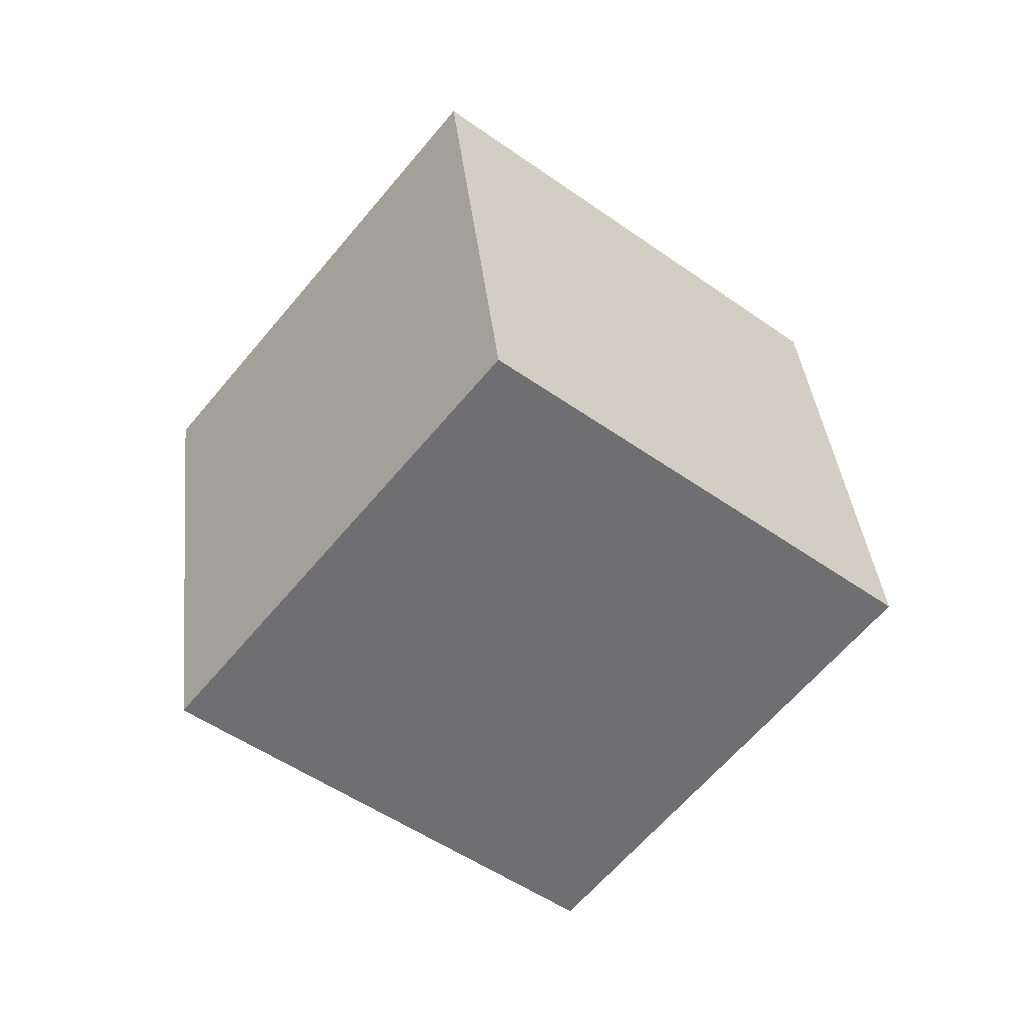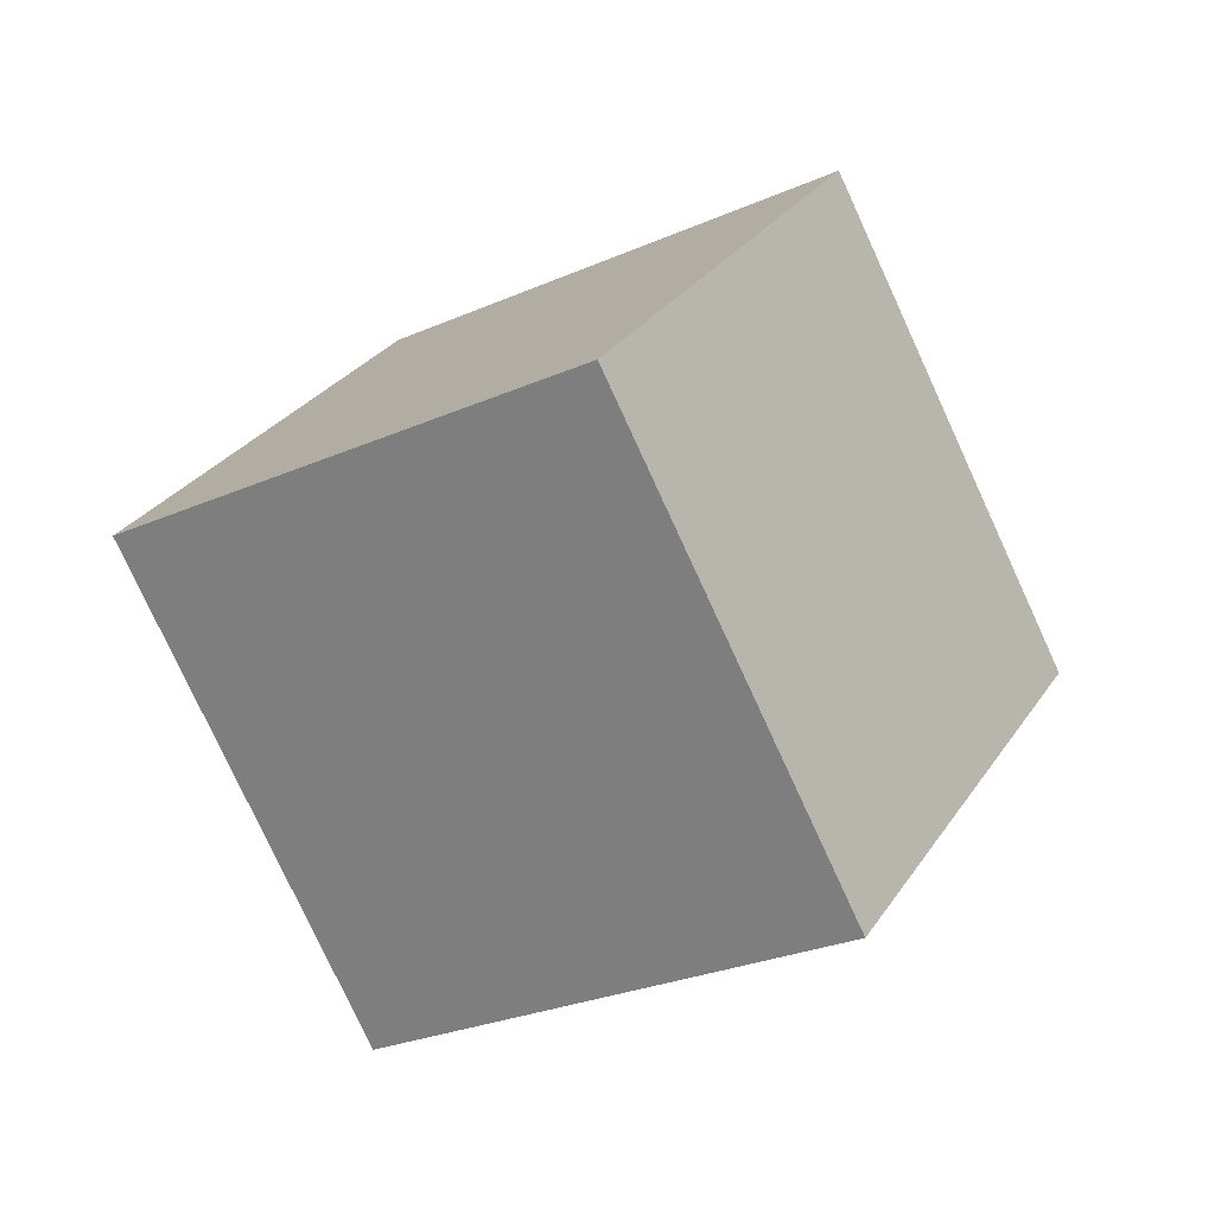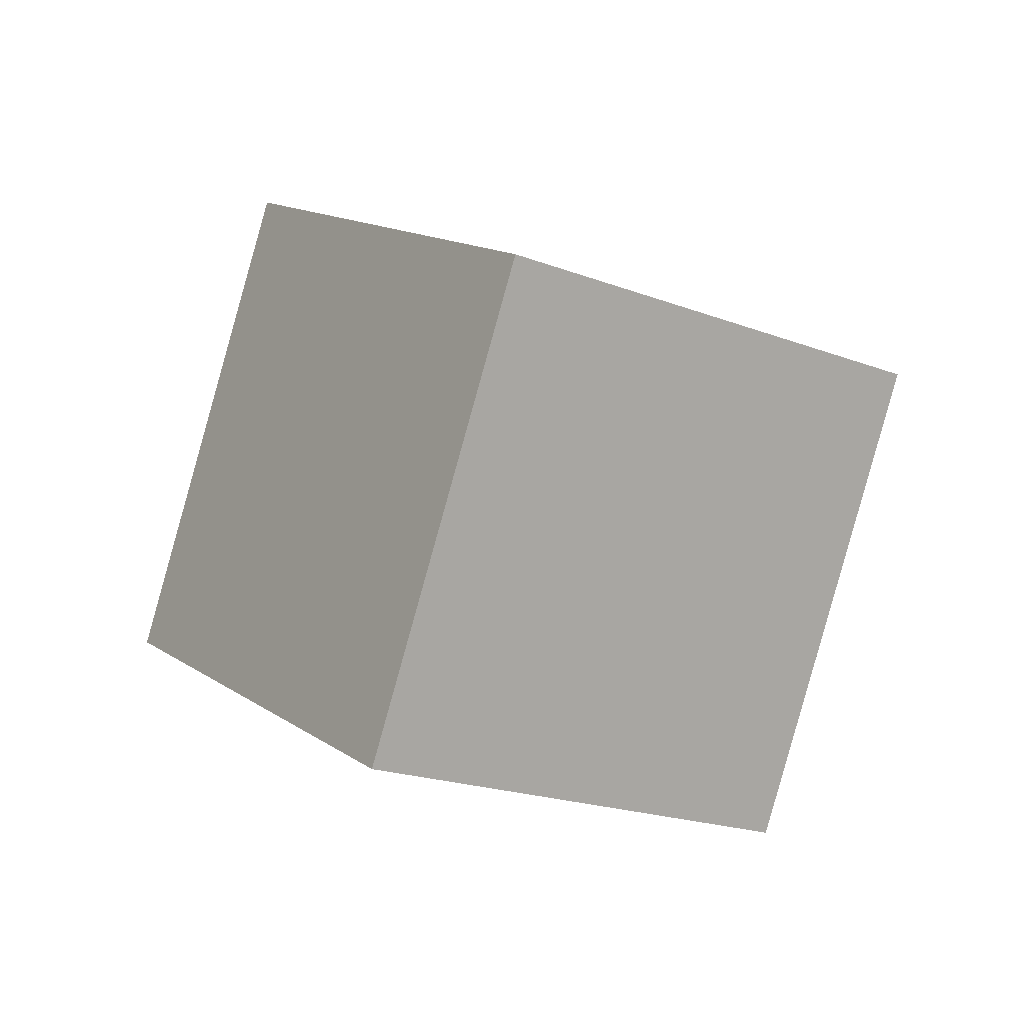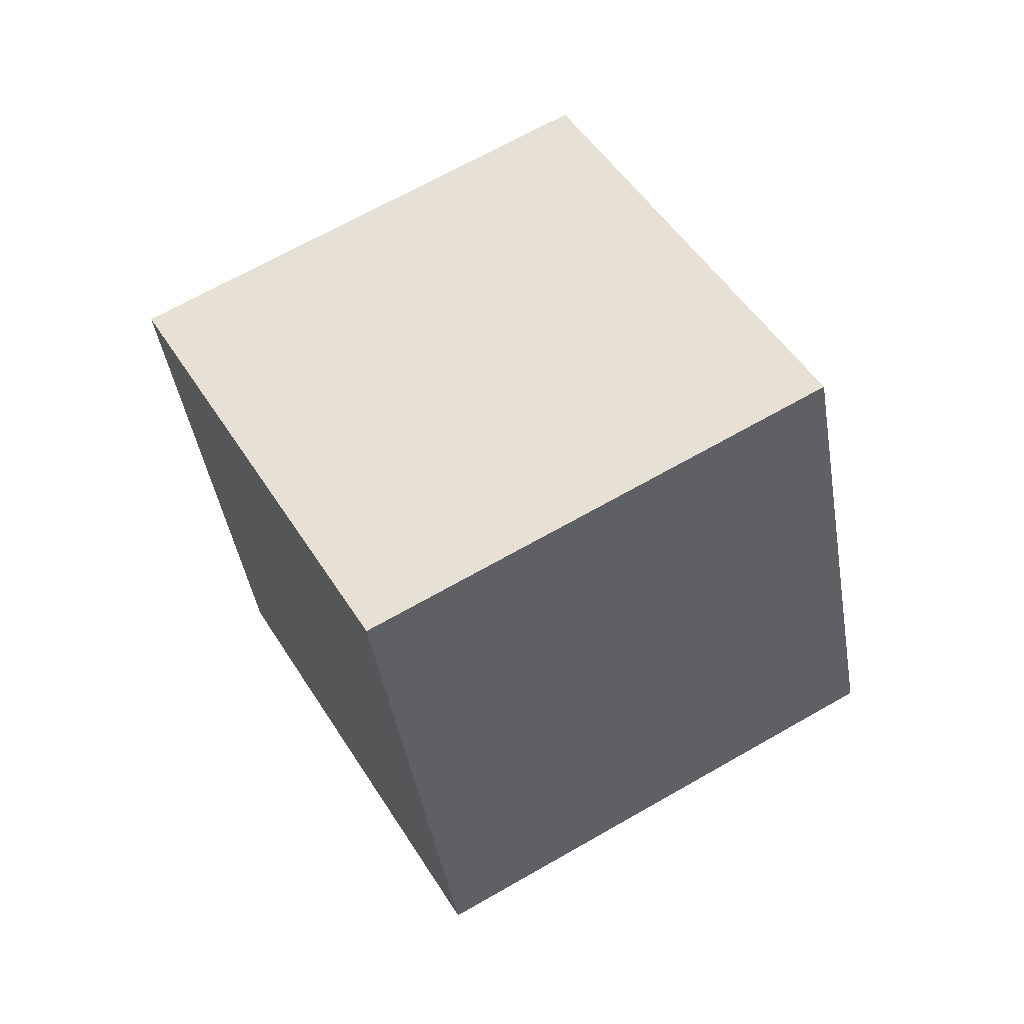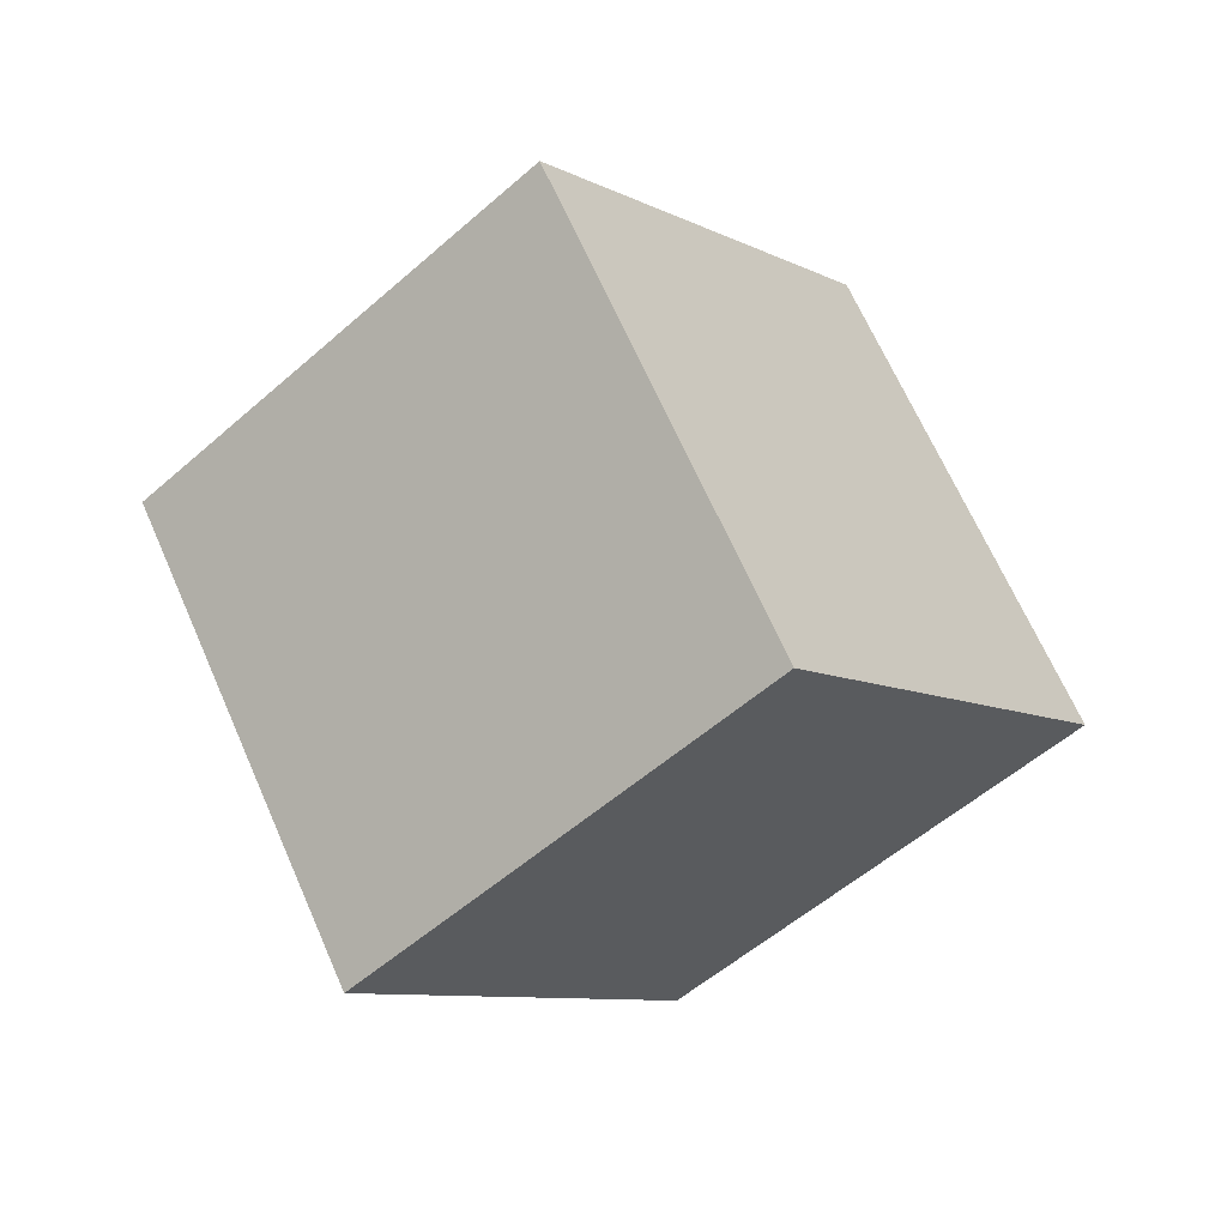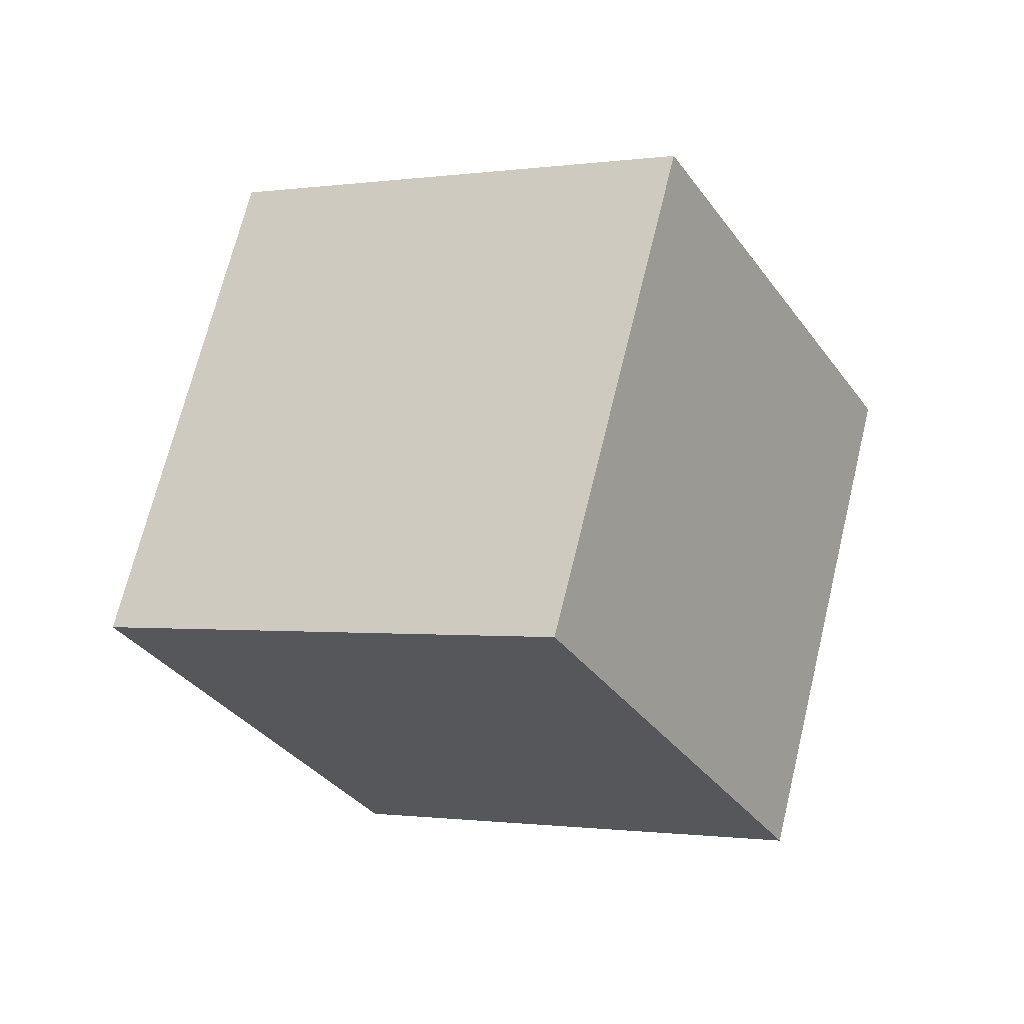
<metadata>
{"format":"obj","ext":"obj","renderer":"f3d","projection":"perspective","resolution":1024,"background":"white","views":[{"elev":1.8,"azim":45.1,"up":"+Y"},{"elev":-42.1,"azim":78.8,"up":"+Z"},{"elev":48.1,"azim":-54.7,"up":"+Y"},{"elev":-6.2,"azim":-117.5,"up":"+Y"},{"elev":27.4,"azim":23.6,"up":"+Y"},{"elev":76.9,"azim":-32.6,"up":"+Z"}]}
</metadata>
<code>
o Cube
v -0.9867 1.417 -1.184
v -2.299 2.525 -2.208
v -1.492 2.373 0.4988
v -2.804 3.481 -0.5256
v 0.4356 2.779 -1.53
v -0.8764 3.888 -2.555
v -0.07009 3.735 0.152
v -1.382 4.844 -0.8724
f 1 5 7 3
f 4 3 7 8
f 8 7 5 6
f 6 2 4 8
f 2 1 3 4
f 6 5 1 2

</code>
